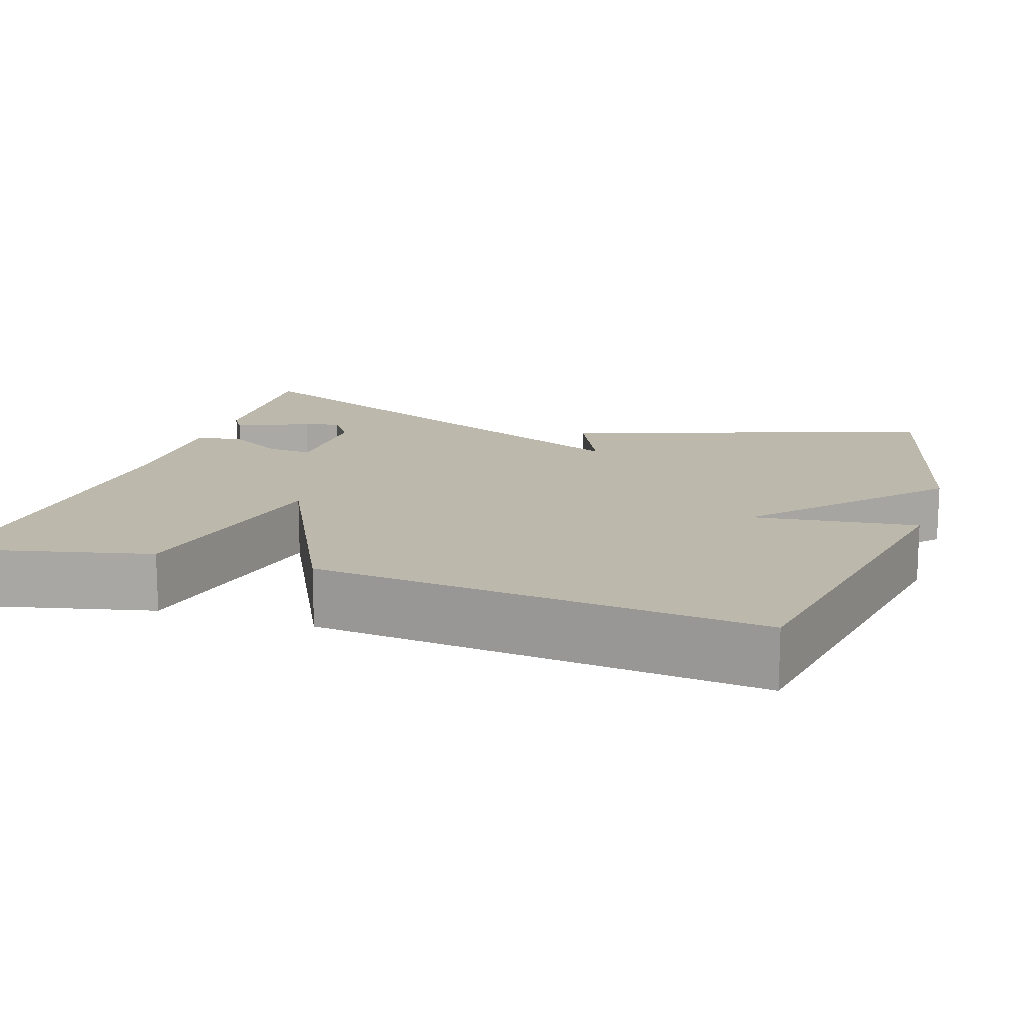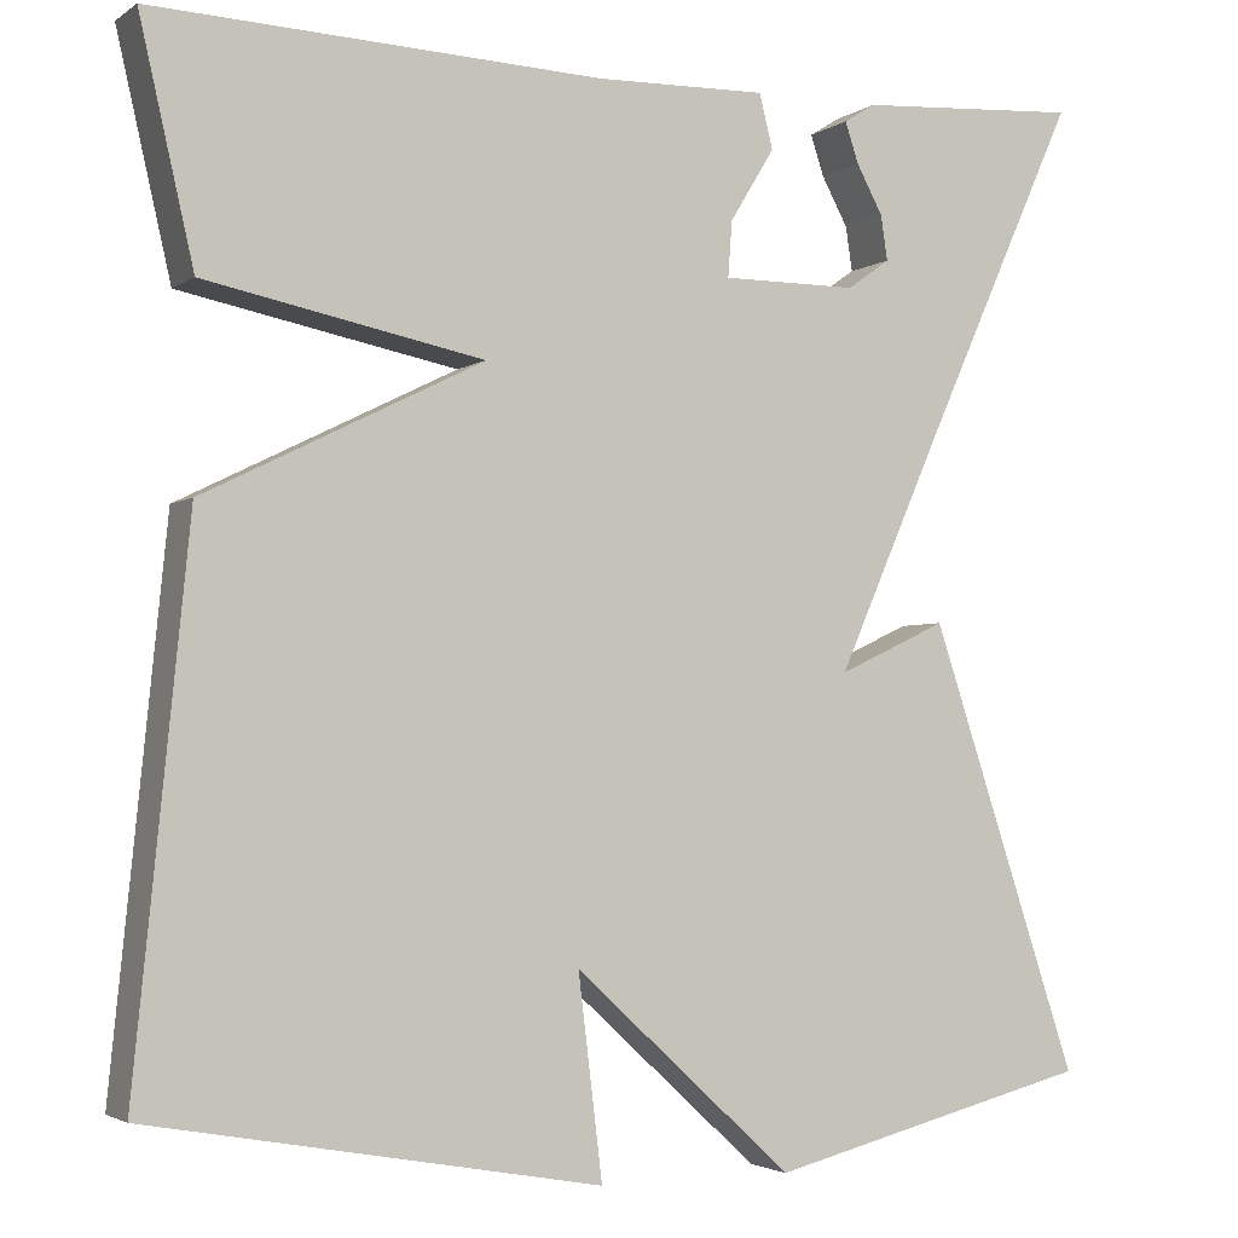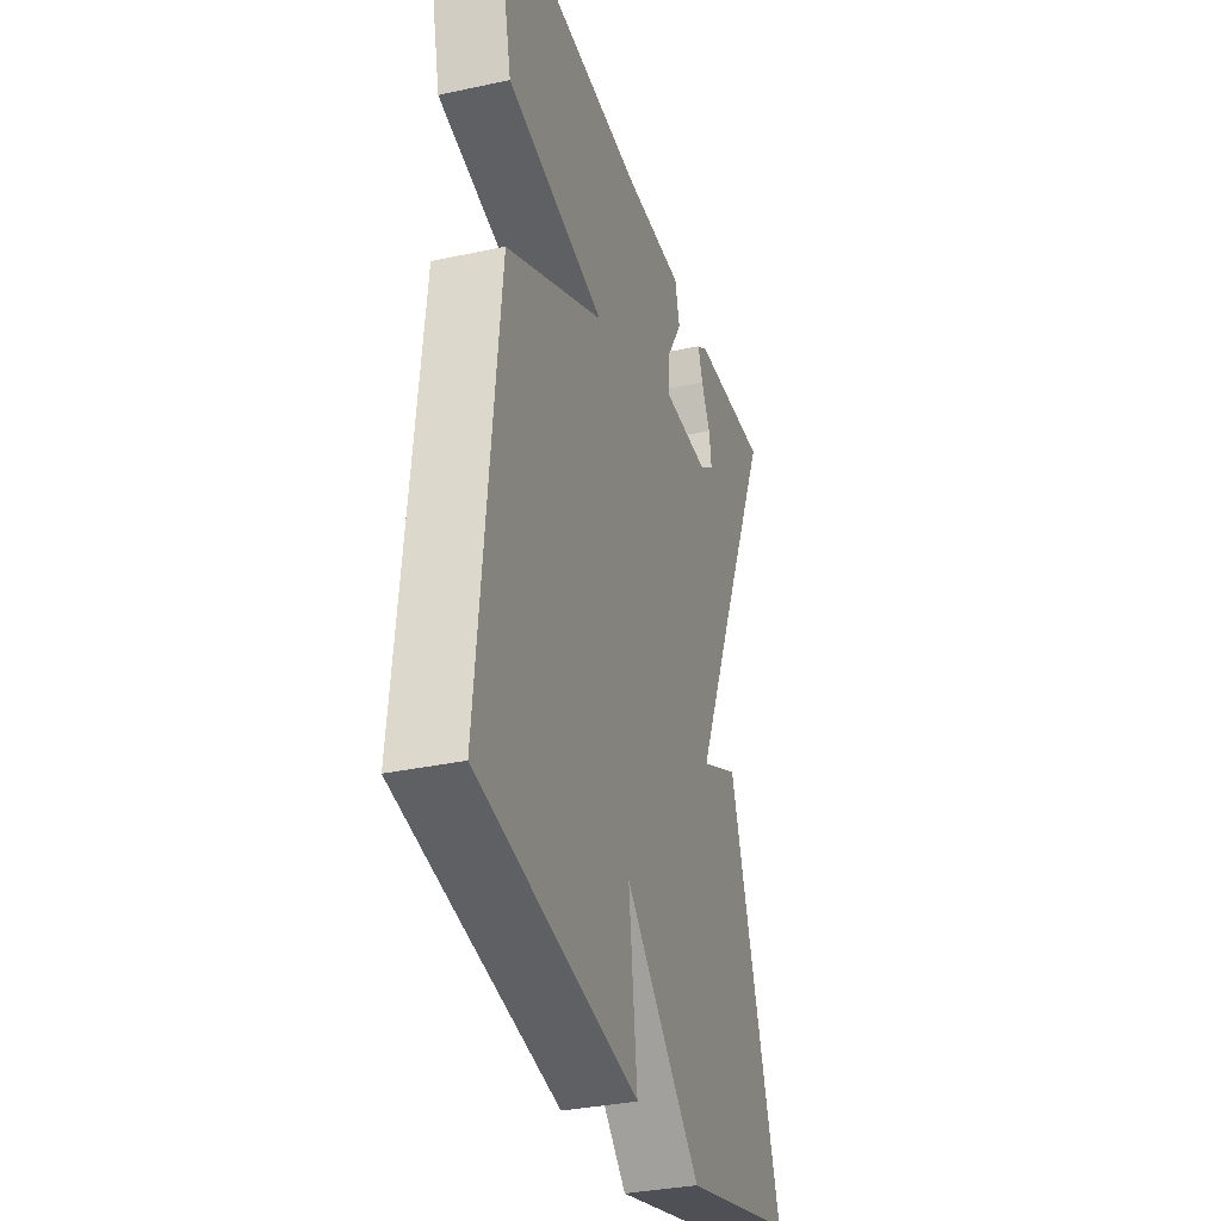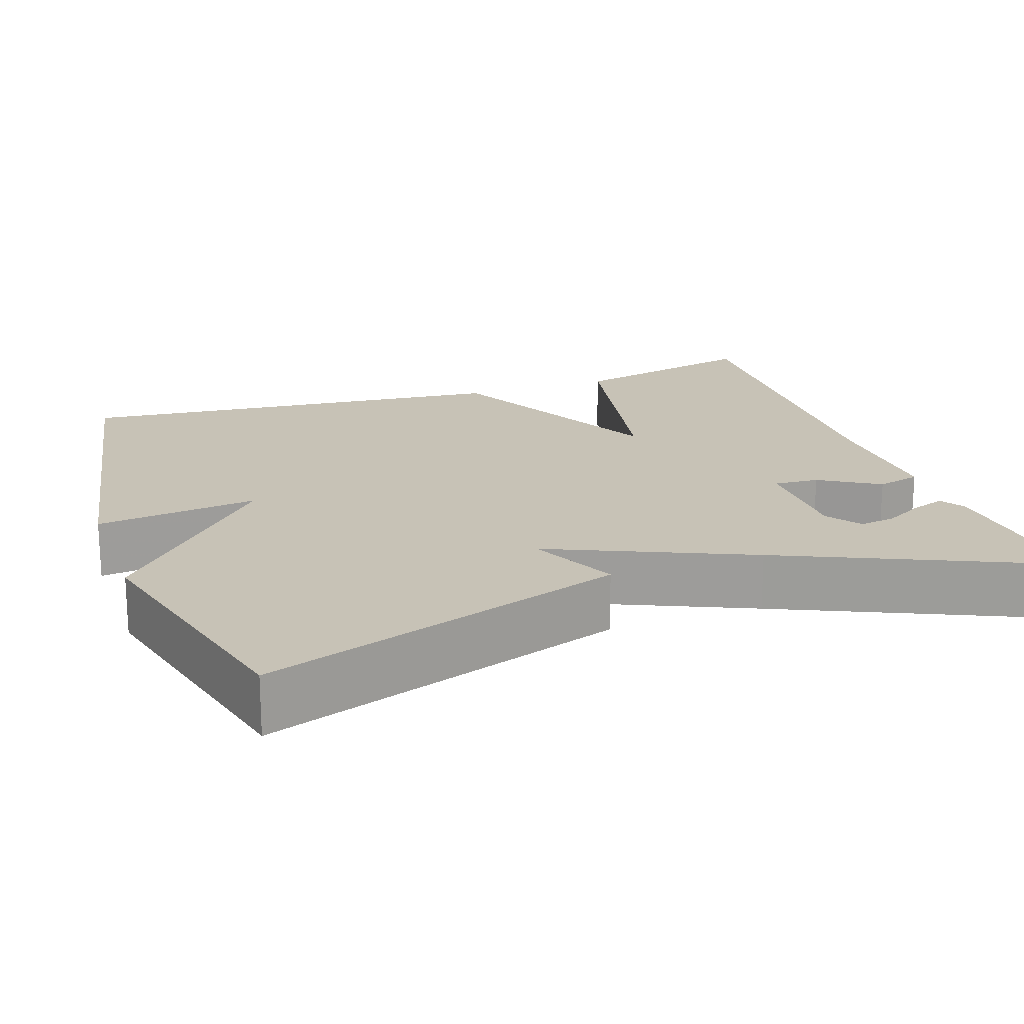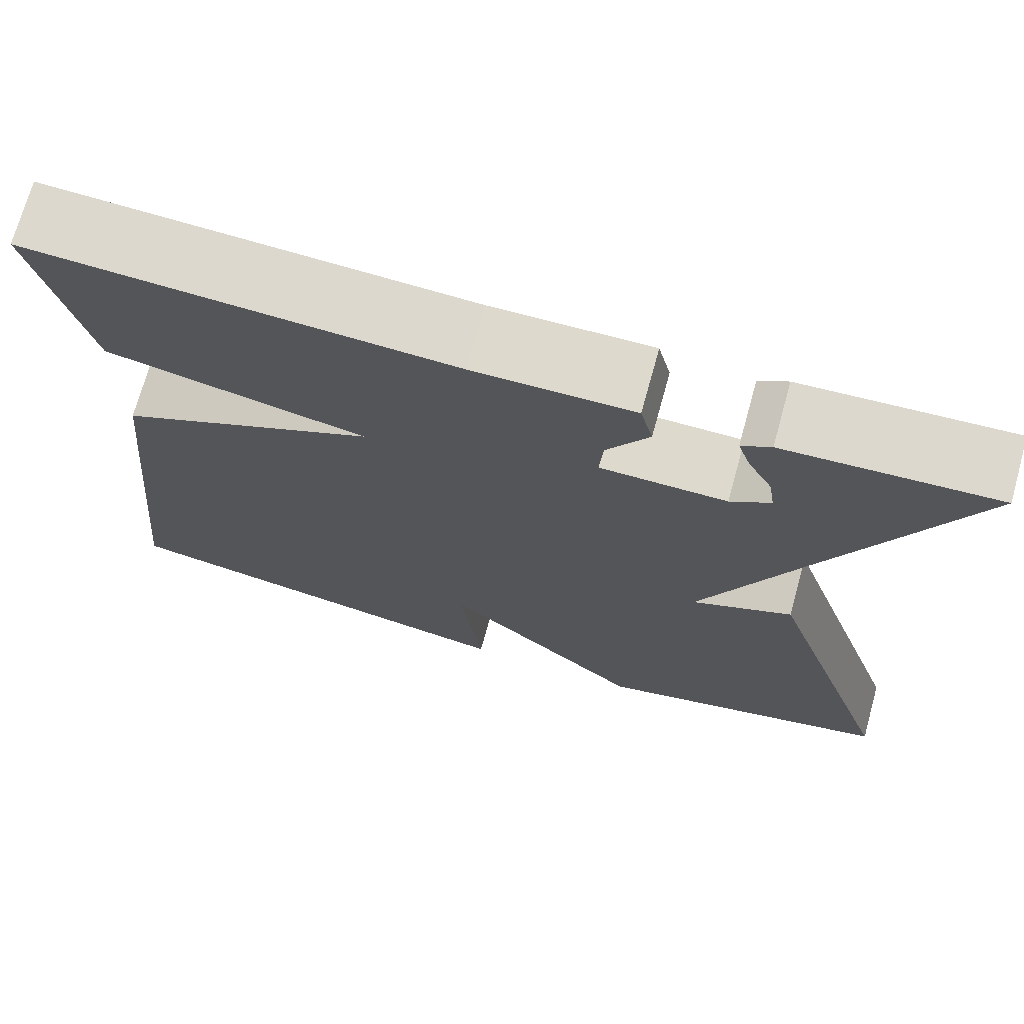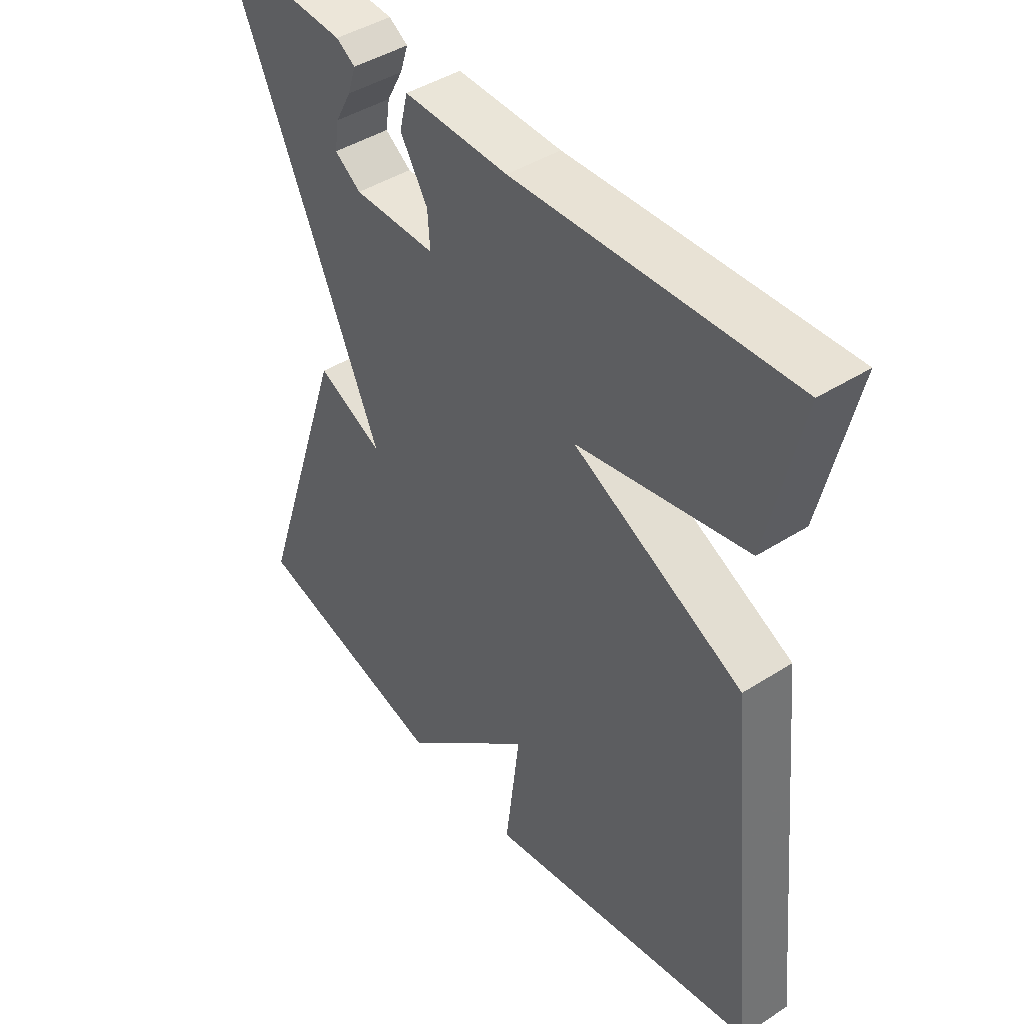
<metadata>
{"format":"obj","ext":"obj","renderer":"f3d","projection":"perspective","resolution":1024,"background":"white","views":[{"elev":14.6,"azim":107.9,"up":"+Y"},{"elev":-2.9,"azim":153.9,"up":"+Z"},{"elev":-33.3,"azim":106.5,"up":"+Z"},{"elev":19.2,"azim":-109.4,"up":"+Y"},{"elev":72.0,"azim":-164.5,"up":"+Z"},{"elev":43.6,"azim":53.0,"up":"+Z"}]}
</metadata>
<code>
v 0.5 0.07 0.5
v 0.444 0.07 0.256
v 0.157 0.07 0.198
v 0.444 0.07 0.056
v 0.5 0.07 -0.5
v 0.035 0.07 -0.584
v 0.06 0.07 -0.378
v -0.165 0.07 -0.584
v -0.5 0.07 -0.5
v -0.346 0.07 -0.04
v -0.234 0.07 -0.092
v -0.346 0.07 0.16
v -0.5 0.07 0.5
v -0.27 0.07 0.485
v -0.238 0.07 0.465
v -0.252 0.07 0.423
v -0.279 0.07 0.373
v -0.286 0.07 0.327
v -0.242 0.07 0.296
v -0.103 0.07 0.296
v -0.107 0.07 0.353
v -0.153 0.07 0.428
v -0.139 0.07 0.484
v 0.037 0.07 0.48
v 0.5 0 0.5
v 0.444 0 0.256
v 0.157 0 0.198
v 0.444 0 0.056
v 0.5 0 -0.5
v 0.035 0 -0.584
v 0.06 0 -0.378
v -0.165 0 -0.584
v -0.5 0 -0.5
v -0.346 0 -0.04
v -0.234 0 -0.092
v -0.346 0 0.16
v -0.5 0 0.5
v -0.27 0 0.485
v -0.238 0 0.465
v -0.252 0 0.423
v -0.279 0 0.373
v -0.286 0 0.327
v -0.242 0 0.296
v -0.103 0 0.296
v -0.107 0 0.353
v -0.153 0 0.428
v -0.139 0 0.484
v 0.037 0 0.48
f 21 22 23 24
f 1 2 3
f 24 1 3
f 21 24 3
f 20 21 3
f 3 4 5
f 20 3 5
f 19 20 5
f 18 19 5
f 15 16 17
f 14 15 17
f 13 14 17
f 12 13 17 18
f 11 12 18 5
f 9 10 11
f 8 9 11
f 7 8 11
f 5 6 7
f 5 7 11
f 48 47 46 45
f 27 26 25
f 27 25 48
f 27 48 45
f 27 45 44
f 29 28 27
f 29 27 44
f 29 44 43
f 29 43 42
f 41 40 39
f 41 39 38
f 41 38 37
f 42 41 37 36
f 29 42 36 35
f 35 34 33
f 35 33 32
f 35 32 31
f 31 30 29
f 35 31 29
f 1 25 26 2
f 2 26 27 3
f 3 27 28 4
f 4 28 29 5
f 5 29 30 6
f 6 30 31 7
f 7 31 32 8
f 8 32 33 9
f 9 33 34 10
f 10 34 35 11
f 11 35 36 12
f 12 36 37 13
f 13 37 38 14
f 14 38 39 15
f 15 39 40 16
f 16 40 41 17
f 17 41 42 18
f 18 42 43 19
f 19 43 44 20
f 20 44 45 21
f 21 45 46 22
f 22 46 47 23
f 23 47 48 24
f 24 48 25 1

</code>
